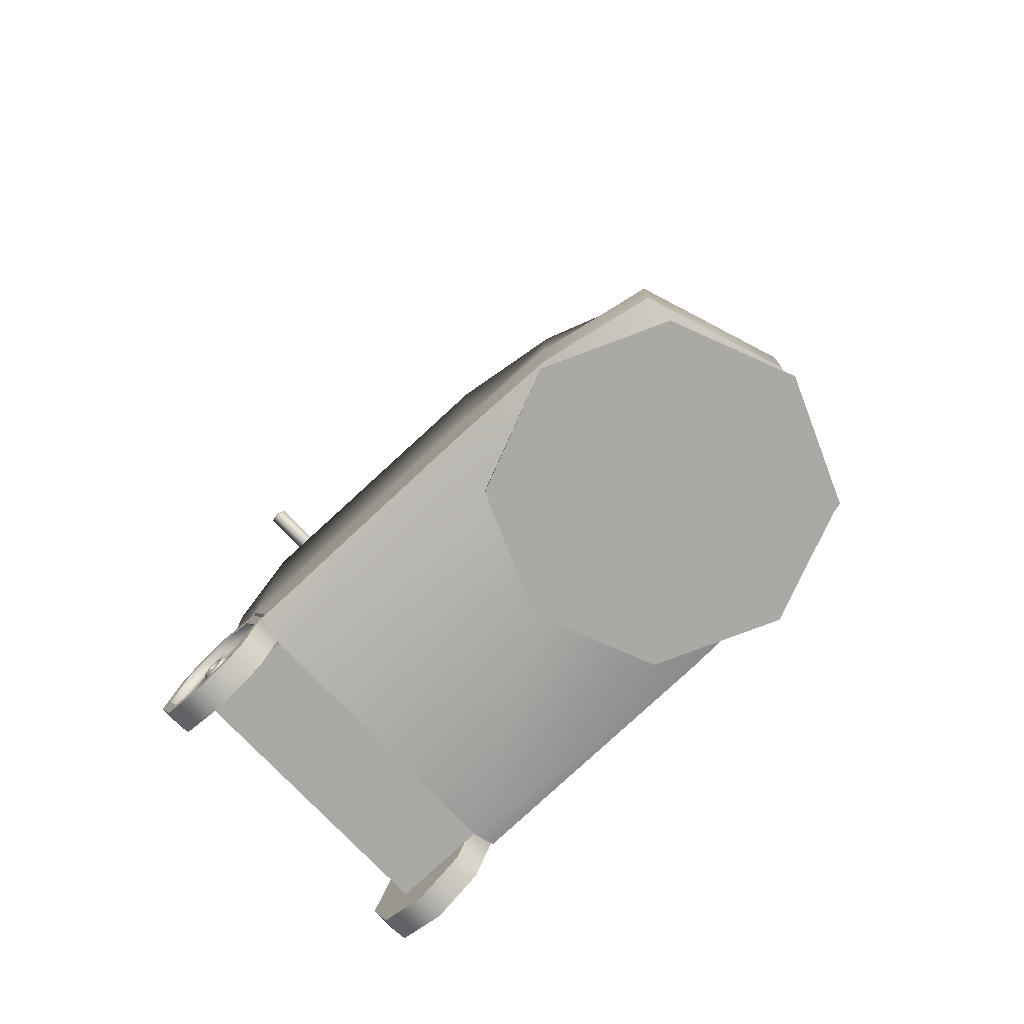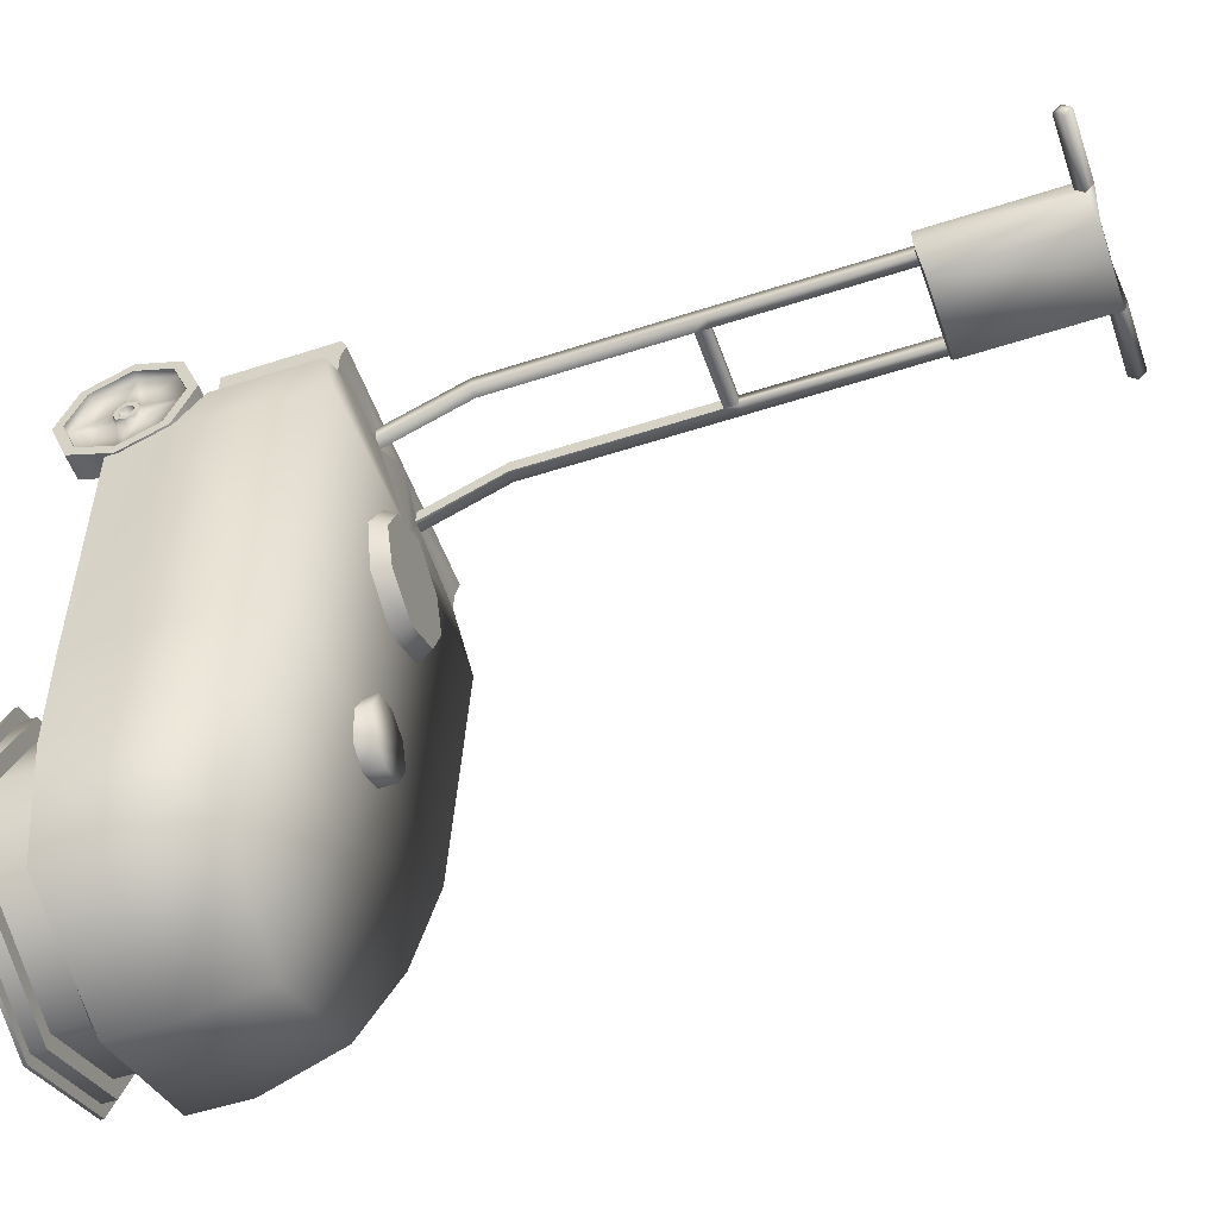
<metadata>
{"format":"obj","ext":"obj","renderer":"f3d","projection":"perspective","resolution":1024,"background":"white","views":[{"elev":-75.6,"azim":-46.6,"up":"+Z"},{"elev":-52.7,"azim":-70.7,"up":"+Y"}]}
</metadata>
<code>
o scrubber_scrubber_Cube.002
v -0.1573 -0.2941 0.1393
v -0.1835 -0.1643 0.07022
v -0.1573 -0.2941 0.07022
v -0.1869 -0.04532 0.1393
v -0.04785 0.3629 0.2965
v -0.06226 0.3629 0.2965
v -0.188 0.2673 0.3106
v -0.1111 -0.2754 0.05744
v -0.1835 -0.1643 0.1393
v -0.1573 0.3491 0.2965
v -0.1869 -0.04532 0.07022
v -0.188 0.2644 0.08512
v -0.188 0.2863 0.1393
v -0.1573 0.2644 0.08512
v -0.1573 0.2644 0.04861
v -0.1729 -0.1643 0.2692
v -0.1382 -0.2773 0.2367
v -0.1869 -0.04532 0.2932
v -0.1573 0.2863 0.1393
v -0.1573 0.3491 0.1641
v -0.188 0.2644 0.07022
v -0.1756 0.3491 0.1641
v -0.1756 0.3491 0.289
v -0.157 -0.1643 0.05744
v -0.1111 -0.05328 0.05744
v 0.1573 -0.2941 0.1393
v 0.1835 -0.1643 0.07022
v 0.1573 -0.2941 0.07022
v 0.1869 -0.04532 0.1393
v 0.04785 0.3629 0.2965
v 0.06226 0.3629 0.2965
v 0.188 0.2673 0.3106
v 0.1111 -0.2754 0.05744
v 0.1835 -0.1643 0.1393
v 0.1573 0.3491 0.2965
v 0 -0.3479 0.07022
v 0.1869 -0.04532 0.07022
v 0 0.3893 0.3024
v 0.188 0.2644 0.08512
v 0.188 0.2863 0.1393
v 0 0.2673 0.3147
v 0 -0.3479 0.1393
v 0 0.2644 0.04861
v 0.1573 0.2644 0.08512
v 0.1573 0.2644 0.04861
v 0 -0.1643 0.2781
v 0.1729 -0.1643 0.2692
v 0 -0.04532 0.2973
v 0.1382 -0.2773 0.2367
v 0.1869 -0.04532 0.2932
v 0.1573 0.2863 0.1393
v 0.1573 0.3491 0.1641
v 0.188 0.2644 0.07022
v 0.1756 0.3491 0.1641
v 0.1756 0.3491 0.289
v 0 -0.007294 0.04861
v 0.157 -0.1643 0.05744
v 0.1111 -0.05328 0.05744
v 0 -0.3214 0.05744
v 0 -0.331 0.2311
v -0.04785 0.4223 0.6316
v -0.04785 0.3629 0.2965
v -0.04785 0.4223 0.3977
v -0.04785 0.4058 0.6316
v -0.04785 0.4058 0.3977
v -0.04785 0.3794 0.2965
v 0.04785 0.4223 0.6316
v 0.04785 0.3629 0.2965
v 0.04785 0.4223 0.3977
v 0.04785 0.4058 0.6316
v 0.04785 0.4058 0.3977
v 0.04785 0.3794 0.2965
v -0.1242 -0.2885 0.003906
v -0.04785 0.4223 0.8654
v -0.1242 -0.04013 0.003906
v -0.1757 -0.1643 0.01973
v -0.1111 -0.05328 0.01973
v -0.1242 -0.2885 0.01973
v -0.188 0.3467 3e-06
v -0.1573 0.2901 0.02344
v -0.188 0.2901 0.02344
v -0.1242 -0.04013 0.01973
v -0.1111 -0.2754 0.01973
v -0.04785 0.4223 0.6316
v -0.06226 0.4223 0.3977
v -0.06226 0.4223 0.6316
v -0.02976 -0.07507 0.3128
v -0.04785 0.4058 0.8654
v -0.02976 -0.01556 0.3128
v -0.04785 0.3629 0.2965
v -0.06226 0.4058 0.3977
v -0.06226 0.3629 0.2965
v -0.1573 0.3733 0.08512
v -0.06226 0.4223 0.6482
v -0.04785 0.4223 0.3977
v -0.04785 0.4058 0.6316
v -0.04785 0.4058 0.3977
v -0.161 0.424 1.039
v -0.1578 0.412 1.039
v -0.1578 0.424 1.049
v -0.1578 0.424 1.029
v -0.1578 0.4361 1.039
v -0.1573 0.4033 0.1641
v -0.04208 -0.04532 0.2816
v -0.04208 -0.04532 0.3128
v -0.1757 -0.1643 0.003906
v -0.1573 0.3467 3e-06
v -0.1573 0.4033 0.02344
v -0.1573 0.3535 0.07321
v -0.1573 0.2667 0.08
v -0.1573 0.4033 0.1366
v -0.1573 0.3467 0.16
v -0.1111 -0.2754 0.05744
v -0.157 -0.1643 0.01973
v -0.1573 0.2901 0.1366
v -0.188 0.3467 0.16
v -0.188 0.2901 0.1366
v -0.06226 0.4058 0.6316
v -0.1782 0.3943 0.1276
v -0.188 0.3467 0.1473
v -0.188 0.3943 0.1276
v -0.1782 0.3467 0.1473
v -0.1782 0.3344 0.09229
v -0.1782 0.2991 0.1276
v -0.1782 0.3467 0.0127
v -0.1782 0.359 0.06772
v -0.1782 0.3943 0.03241
v -0.1782 0.2991 0.03241
v -0.1782 0.3293 0.08
v -0.1782 0.3344 0.06772
v -0.1782 0.3641 0.08
v -0.1782 0.359 0.09229
v -0.1782 0.3467 0.06263
v -0.1782 0.3467 0.09738
v -0.1573 0.3733 0.2965
v -0.1573 0.3893 0.3024
v -0.1842 0.3617 0.08
v -0.1842 0.3573 0.09058
v -0.1842 0.3557 0.08
v -0.1842 0.3531 0.08636
v -0.1842 0.3467 0.06504
v -0.1842 0.3403 0.07365
v -0.1842 0.3467 0.07101
v -0.1842 0.3467 0.09497
v -0.1842 0.3467 0.089
v -0.1842 0.3403 0.08636
v -0.1842 0.3361 0.09058
v -0.1842 0.3531 0.07365
v -0.1842 0.3573 0.06942
v -0.1842 0.3377 0.08
v -0.1775 0.3421 0.07541
v -0.1775 0.3421 0.0846
v -0.1775 0.3467 0.07351
v -0.1775 0.3467 0.0865
v -0.1775 0.3513 0.0846
v -0.1775 0.3467 0.08
v -0.1775 0.3513 0.07541
v -0.1775 0.3532 0.08
v -0.1573 0.4033 0.2965
v -0.06226 0.3794 0.2965
v -0.1573 0.3491 0.2965
v -0.0527 0.144 0.325
v -0.0527 0.2307 0.325
v -0.04785 0.3794 0.2965
v -0.04785 0.4223 0.6482
v -0.04785 0.4058 0.6482
v -0.1573 0.3733 0.1641
v -0.02976 -0.07507 0.2816
v -0.0704 0.424 1.029
v -0.0704 0.424 1.049
v -0.06226 0.4058 0.8654
v -0.06226 0.4223 0.8654
v -0.06226 0.4058 0.6482
v -0.1573 0.3733 0.04861
v -0.1573 0.4267 0.08
v -0.1573 0.3491 0.04861
v -0.188 0.3467 0.0127
v -0.188 0.2991 0.03241
v -0.1782 0.2794 0.08
v -0.1782 0.414 0.08
v -0.1842 0.3317 0.08
v -0.1842 0.3361 0.06942
v -0.1775 0.3402 0.08
v -0.0704 0.4361 1.039
v -0.0704 0.412 1.039
v -0.188 0.2991 0.1276
v -0.188 0.2667 0.08
v -0.07068 0.1873 0.325
v -0.188 0.3943 0.03241
v -0.188 0.4033 0.02344
v -0.188 0.4267 0.08
v -0.188 0.414 0.08
v -0.188 0.4033 0.1366
v -0.1573 0.3491 0.08512
v -0.188 0.2794 0.08
v -0.1573 0.2644 0.08512
v -0.1573 0.2644 0.04861
v -0.1573 0.2863 0.1393
v -0.1573 0.3491 0.1641
v -0.157 -0.1643 0.05744
v -0.1111 -0.05328 0.05744
v -0.02976 -0.01556 0.2816
v -0.0647 0.1341 0.2969
v -0.0647 0.2406 0.2969
v -0.08676 0.1873 0.2969
v 0.1242 -0.2885 0.003906
v 0 -0.04532 0.3128
v 0.04785 0.4223 0.8654
v 0 -0.3214 0.01973
v 0.1242 -0.04013 0.003906
v 0 0.01132 0.003906
v 0.1757 -0.1643 0.01973
v 0.1111 -0.05328 0.01973
v 0.1242 -0.2885 0.01973
v 0 -0.34 0.003906
v 0 -0.34 0.01973
v 0.188 0.3467 3e-06
v 0.1573 0.2901 0.02344
v 0.188 0.2901 0.02344
v 0.1242 -0.04013 0.01973
v 0.1111 -0.2754 0.01973
v 0.04785 0.4223 0.6316
v 0.06226 0.4223 0.3977
v 0.06226 0.4223 0.6316
v 0 0.1188 0.325
v 0.02976 -0.07507 0.3128
v 0 -0.0874 0.3128
v 0.04785 0.4058 0.8654
v 0 -0.003235 0.3128
v 0.02976 -0.01556 0.3128
v 0 -0.0874 0.2816
v 0.04785 0.3629 0.2965
v 0.06226 0.4058 0.3977
v 0.06226 0.3629 0.2965
v 0.1573 0.3733 0.08512
v 0.06226 0.4223 0.6482
v 0.04785 0.4223 0.3977
v 0.04785 0.4058 0.6316
v 0.04785 0.4058 0.3977
v 0.161 0.424 1.039
v 0.1578 0.412 1.039
v 0.1578 0.424 1.049
v 0.1578 0.424 1.029
v 0.1578 0.4361 1.039
v 0.1573 0.4033 0.1641
v 0.04208 -0.04532 0.2816
v 0.04208 -0.04532 0.3128
v 0.1757 -0.1643 0.003906
v 0.1573 0.3467 3e-06
v 0.1573 0.4033 0.02344
v 0.1573 0.3535 0.07321
v 0.1573 0.2667 0.08
v 0.1573 0.4033 0.1366
v 0.1573 0.3467 0.16
v 0 -0.007294 0.01973
v 0 0.01132 0.01973
v 0 0.4033 0.2965
v 0.1111 -0.2754 0.05744
v 0.157 -0.1643 0.01973
v 0.1573 0.2901 0.1366
v 0.188 0.3467 0.16
v 0.188 0.2901 0.1366
v 0.06226 0.4058 0.6316
v 0.1782 0.3943 0.1276
v 0.188 0.3467 0.1473
v 0.188 0.3943 0.1276
v 0.1782 0.3467 0.1473
v 0.1782 0.3344 0.09229
v 0.1782 0.2991 0.1276
v 0.1782 0.3467 0.0127
v 0.1782 0.359 0.06772
v 0.1782 0.3943 0.03241
v 0.1782 0.2991 0.03241
v 0.1782 0.3293 0.08
v 0.1782 0.3344 0.06772
v 0.1782 0.3641 0.08
v 0.1782 0.359 0.09229
v 0.1782 0.3467 0.06263
v 0.1782 0.3467 0.09738
v 0.1573 0.3733 0.2965
v 0.1573 0.3893 0.3024
v 0.1842 0.3617 0.08
v 0.1842 0.3573 0.09058
v 0.1842 0.3557 0.08
v 0.1842 0.3531 0.08636
v 0.1842 0.3467 0.06504
v 0.1842 0.3403 0.07365
v 0.1842 0.3467 0.07101
v 0.1842 0.3467 0.09497
v 0.1842 0.3467 0.089
v 0.1842 0.3403 0.08636
v 0.1842 0.3361 0.09058
v 0.1842 0.3531 0.07365
v 0.1842 0.3573 0.06942
v 0.1842 0.3377 0.08
v 0.1775 0.3421 0.07541
v 0.1775 0.3421 0.0846
v 0.1775 0.3467 0.07351
v 0.1775 0.3467 0.0865
v 0.1775 0.3513 0.0846
v 0.1775 0.3467 0.08
v 0.1775 0.3513 0.07541
v 0.1775 0.3532 0.08
v 0.1573 0.4033 0.2965
v 0 0.3491 0.04861
v 0.06226 0.3794 0.2965
v 0.1573 0.3491 0.2965
v 0 0.2558 0.325
v 0.0527 0.144 0.325
v 0.0527 0.2307 0.325
v 0.04785 0.3794 0.2965
v 0.04785 0.4223 0.6482
v 0.04785 0.4058 0.6482
v 0 0.4033 0.1641
v 0.1573 0.3733 0.1641
v 0.02976 -0.07507 0.2816
v 0.0704 0.424 1.029
v 0.0704 0.424 1.049
v 0.06226 0.4058 0.8654
v 0.06226 0.4223 0.8654
v 0.06226 0.4058 0.6482
v 0.1573 0.3733 0.04861
v 0 -0.003235 0.2816
v 0.1573 0.4267 0.08
v 0.1573 0.3491 0.04861
v 0.188 0.3467 0.0127
v 0.188 0.2991 0.03241
v 0.1782 0.2794 0.08
v 0.1782 0.414 0.08
v 0 0.3893 0.3024
v 0.1842 0.3317 0.08
v 0.1842 0.3361 0.06942
v 0.1775 0.3402 0.08
v 0.0704 0.4361 1.039
v 0.0704 0.412 1.039
v 0.188 0.2991 0.1276
v 0.188 0.2667 0.08
v 0.07068 0.1873 0.325
v 0 0.3733 0.04861
v 0 0.3733 0.08512
v 0.188 0.3943 0.03241
v 0.188 0.4033 0.02344
v 0.188 0.4267 0.08
v 0.188 0.414 0.08
v 0.188 0.4033 0.1366
v 0.1573 0.3491 0.08512
v 0.188 0.2794 0.08
v 0 0.3733 0.1641
v 0 0.2644 0.04861
v 0.1573 0.2644 0.08512
v 0.1573 0.2644 0.04861
v 0.1573 0.2863 0.1393
v 0.1573 0.3491 0.1641
v 0 -0.007294 0.04861
v 0.157 -0.1643 0.05744
v 0.1111 -0.05328 0.05744
v 0 -0.3214 0.05744
v 0.02976 -0.01556 0.2816
v 0 0.1032 0.2969
v 0 0.2714 0.2969
v 0.0647 0.1341 0.2969
v 0.0647 0.2406 0.2969
v 0.08676 0.1873 0.2969
v 0 0.4058 0.6482
v 0 0.4223 0.6316
v 0 0.4058 0.6316
v 0 0.4223 0.6482
v -0.04785 0.4223 0.8654
v -0.05164 0.3795 0.8698
v -0.05164 0.4661 1.045
v -0.188 0.3467 3e-06
v -0.188 0.2901 0.02344
v -0.04785 0.4058 0.8654
v -0.188 0.3467 0.16
v -0.188 0.2901 0.1366
v -0.188 0.3467 0.1473
v -0.188 0.3943 0.1276
v -0.1842 0.3617 0.08
v -0.1842 0.3573 0.09058
v -0.1842 0.3557 0.08
v -0.1842 0.3531 0.08636
v -0.1842 0.3467 0.06504
v -0.1842 0.3403 0.07365
v -0.1842 0.3467 0.07101
v -0.1842 0.3467 0.09497
v -0.1842 0.3467 0.089
v -0.1842 0.3403 0.08636
v -0.1842 0.3361 0.09058
v -0.1842 0.3531 0.07365
v -0.1842 0.3573 0.06942
v -0.1842 0.3377 0.08
v -0.0527 0.144 0.325
v -0.0527 0.2307 0.325
v -0.0704 0.424 1.029
v -0.0704 0.424 1.049
v -0.06226 0.4058 0.8654
v -0.06226 0.4223 0.8654
v -0.188 0.3467 0.0127
v -0.188 0.2991 0.03241
v -0.1842 0.3317 0.08
v -0.1842 0.3361 0.06942
v -0.05164 0.3795 1.045
v -0.05164 0.4661 0.8698
v -0.0704 0.4361 0.8654
v -0.0704 0.412 0.8654
v -0.0704 0.4361 1.039
v -0.0704 0.412 1.039
v -0.188 0.2991 0.1276
v -0.188 0.2667 0.08
v -0.07068 0.1873 0.325
v -0.188 0.3943 0.03241
v -0.188 0.4033 0.02344
v -0.188 0.4267 0.08
v -0.188 0.414 0.08
v -0.188 0.4033 0.1366
v -0.188 0.2794 0.08
v 0.04785 0.4223 0.8654
v 0.05164 0.3795 0.8698
v 0.05164 0.4661 1.045
v 0.188 0.3467 3e-06
v 0.188 0.2901 0.02344
v 0 0.1873 0.325
v 0 0.1188 0.325
v 0.04785 0.4058 0.8654
v 0.188 0.3467 0.16
v 0.188 0.2901 0.1366
v 0.188 0.3467 0.1473
v 0.188 0.3943 0.1276
v 0.1842 0.3617 0.08
v 0.1842 0.3573 0.09058
v 0.1842 0.3557 0.08
v 0.1842 0.3531 0.08636
v 0.1842 0.3467 0.06504
v 0.1842 0.3403 0.07365
v 0.1842 0.3467 0.07101
v 0.1842 0.3467 0.09497
v 0.1842 0.3467 0.089
v 0.1842 0.3403 0.08636
v 0.1842 0.3361 0.09058
v 0.1842 0.3531 0.07365
v 0.1842 0.3573 0.06942
v 0.1842 0.3377 0.08
v 0 0.2558 0.325
v 0.0527 0.144 0.325
v 0.0527 0.2307 0.325
v 0.0704 0.424 1.029
v 0.0704 0.424 1.049
v 0.06226 0.4058 0.8654
v 0.06226 0.4223 0.8654
v 0.188 0.3467 0.0127
v 0.188 0.2991 0.03241
v 0.1842 0.3317 0.08
v 0.1842 0.3361 0.06942
v 0.05164 0.3795 1.045
v 0.05164 0.4661 0.8698
v 0.0704 0.4361 0.8654
v 0.0704 0.412 0.8654
v 0.0704 0.4361 1.039
v 0.0704 0.412 1.039
v 0.188 0.2991 0.1276
v 0.188 0.2667 0.08
v 0.07068 0.1873 0.325
v 0.188 0.3943 0.03241
v 0.188 0.4033 0.02344
v 0.188 0.4267 0.08
v 0.188 0.414 0.08
v 0.188 0.4033 0.1366
v 0.188 0.2794 0.08
v 0 0.4223 0.8654
v 0 0.4058 0.8654
v 0 0.4661 1.045
v 0 0.3795 1.045
v 0 0.4661 0.8698
v 0 0.3795 0.8698
v -0.1242 -0.2885 0.003906
v -0.1338 -0.2982 0.003905
v -0.1338 -0.2982 0
v -0.1338 -0.03049 0
v -0.1338 -0.03049 0.003905
v -0.1242 -0.04013 0.003906
v -0.1893 -0.1643 0
v -0.1893 -0.1643 0.003905
v -0.1757 -0.1643 0.003906
v 0 -0.3536 0.003905
v 0.1242 -0.2885 0.003906
v 0.1338 -0.2982 0.003905
v 0 -0.1643 0
v 0 -0.3536 0
v 0.1338 -0.2982 0
v 0.1338 -0.03049 0
v 0.1338 -0.03049 0.003905
v 0.1242 -0.04013 0.003906
v 0 0.02493 0.003905
v 0 0.02493 0
v 0 0.01132 0.003906
v 0.1893 -0.1643 0
v 0 -0.34 0.003906
v 0.1893 -0.1643 0.003905
v 0.1757 -0.1643 0.003906
f 21 11 12
f 18 7 13 4
f 21 12 14 15
f 9 4 11 2
f 36 42 1 3
f 9 1 17 16
f 4 9 16 18
f 12 13 19 14
f 42 60 17 1
f 24 8 3 2
f 1 9 2 3
f 24 2 11 25
f 56 25 15 43
f 7 23 22 13
f 41 6 10 7
f 19 13 22 20
f 48 41 7 18
f 41 5 6
f 41 38 5
f 46 48 18 16
f 17 60 46 16
f 23 7 10
f 15 25 11 21
f 20 22 23 10
f 11 4 13 12
f 8 59 36 3
f 53 39 37
f 50 29 40 32
f 53 45 44 39
f 34 27 37 29
f 36 28 26 42
f 34 47 49 26
f 29 50 47 34
f 39 44 51 40
f 42 26 49 60
f 57 27 28 33
f 26 28 27 34
f 57 58 37 27
f 56 43 45 58
f 32 40 54 55
f 41 32 35 31
f 51 52 54 40
f 48 50 32 41
f 41 31 30
f 41 30 38
f 46 47 50 48
f 49 47 46 60
f 55 35 32
f 45 53 37 58
f 52 35 55 54
f 37 39 40 29
f 33 28 36 59
f 63 61 64 65
f 66 63 65 62
f 69 71 70 67
f 72 68 71 69
f 231 227 87 168
f 76 114 77 82
f 125 133 126 127
f 78 73 215 216
f 90 97 91 92
f 200 201 77 114
f 78 83 114 76
f 196 194 176 197
f 110 115 117 187
f 207 87 227
f 207 229 89
f 124 179 195 186
f 103 167 135 136
f 122 124 186 120
f 103 136 159
f 193 111 175 191
f 98 99 100
f 99 101 169 185
f 98 101 99
f 98 102 101
f 98 100 102
f 330 257 159 136
f 89 202 104 105
f 82 75 106 76
f 166 88 171 173
f 107 108 109
f 110 80 109
f 111 112 109
f 80 107 109
f 113 200 114 83
f 97 96 118 91
f 119 122 120 121
f 179 129 130 128
f 122 134 123 124
f 134 132 138 144
f 130 182 141 133
f 130 129 181 182
f 142 151 153 143
f 157 158 139 148
f 152 183 150 146
f 140 155 154 145
f 150 183 151 142
f 154 155 156
f 157 153 156
f 153 151 156
f 158 156 155
f 152 154 156
f 82 77 255 256
f 167 348 340 93
f 216 209 83 78
f 207 105 87
f 74 165 94 172
f 367 165 166 364
f 147 181 129 123
f 165 74 88 166
f 89 229 323 202
f 94 173 171 172
f 180 131 132 119
f 314 348 167 103
f 90 330 164
f 100 99 185 170
f 184 102 100 170
f 102 184 169 101
f 105 104 168 87
f 85 91 118 86
f 86 118 173 94
f 167 199 161 135
f 175 109 108
f 339 305 176 174
f 76 106 73 78
f 189 127 180 192
f 125 128 130 133
f 122 119 132 134
f 126 149 137 131
f 133 141 149 126
f 132 131 137 138
f 153 157 148 143
f 139 158 155 140
f 144 147 123 134
f 183 156 151
f 179 124 123 129
f 180 127 126 131
f 179 128 178 195
f 364 166 96 366
f 96 166 173 118
f 115 112 116 117
f 91 85 160 92
f 128 125 177 178
f 194 199 167 93
f 209 357 113 83
f 191 175 108 190
f 177 125 127 189
f 159 257 314 103
f 349 197 176 305
f 79 107 80 81
f 135 161 92 160
f 154 152 146 145
f 82 256 211 75
f 194 198 199
f 95 164 160 85
f 81 80 110 187
f 160 136 135
f 365 84 165 367
f 116 112 111 193
f 84 95 85 86
f 180 119 121 192
f 366 96 84 365
f 164 330 136 160
f 255 77 201 354
f 94 165 84 86
f 93 340 339 174
f 107 79 190 108
f 194 196 198
f 158 157 156
f 207 89 105
f 175 111 109
f 183 152 156
f 162 188 205 203
f 188 163 204 205
f 163 308 360 204
f 225 162 203 359
f 231 316 226 227
f 212 220 213 259
f 270 272 271 278
f 214 216 215 206
f 232 234 233 239
f 355 259 213 356
f 214 212 259 221
f 350 351 325 346
f 252 337 262 260
f 207 227 226
f 207 230 229
f 269 336 347 328
f 245 281 280 315
f 267 265 336 269
f 245 304 281
f 345 343 324 253
f 240 242 241
f 241 335 317 243
f 240 241 243
f 240 243 244
f 240 244 242
f 330 281 304 257
f 230 247 246 358
f 220 212 248 210
f 313 321 319 228
f 249 251 250
f 252 251 218
f 253 251 254
f 218 251 249
f 258 221 259 355
f 239 233 263 238
f 264 266 265 267
f 328 273 275 274
f 267 269 268 279
f 279 289 283 277
f 275 278 286 332
f 275 332 331 274
f 287 288 298 296
f 302 293 284 303
f 297 291 295 333
f 285 290 299 300
f 295 287 296 333
f 299 301 300
f 302 301 298
f 298 301 296
f 303 300 301
f 297 301 299
f 220 256 255 213
f 315 235 340 348
f 216 214 221 209
f 207 226 247
f 208 320 236 312
f 367 364 313 312
f 292 268 274 331
f 312 313 228 208
f 230 358 323 229
f 236 320 319 321
f 329 264 277 276
f 314 245 315 348
f 232 311 330
f 242 318 335 241
f 334 318 242 244
f 244 243 317 334
f 247 226 316 246
f 223 224 263 233
f 224 236 321 263
f 315 280 307 353
f 324 250 251
f 339 322 325 305
f 212 214 206 248
f 341 344 329 272
f 270 278 275 273
f 267 279 277 264
f 271 276 282 294
f 278 271 294 286
f 277 283 282 276
f 298 288 293 302
f 284 285 300 303
f 289 279 268 292
f 333 296 301
f 328 274 268 269
f 329 276 271 272
f 328 347 327 273
f 364 366 238 313
f 238 263 321 313
f 260 262 261 254
f 233 234 306 223
f 273 327 326 270
f 346 235 315 353
f 209 221 258 357
f 343 342 250 324
f 326 341 272 270
f 304 245 314 257
f 349 305 325 351
f 217 219 218 249
f 280 306 234 307
f 299 290 291 297
f 220 210 211 256
f 346 353 352
f 237 223 306 311
f 219 337 252 218
f 306 280 281
f 365 367 312 222
f 261 345 253 254
f 222 224 223 237
f 329 344 266 264
f 366 365 222 238
f 311 306 281 330
f 255 354 356 213
f 236 224 222 312
f 235 322 339 340
f 249 250 342 217
f 346 352 350
f 303 301 302
f 207 247 230
f 324 251 253
f 333 301 297
f 309 361 363 338
f 338 363 362 310
f 310 362 360 308
f 225 359 361 309
f 385 386 387 388
f 409 416 399 372
f 388 387 391 400
f 390 389 380 378
f 385 379 381 386
f 374 376 408 375
f 382 401 383 384
f 382 384 389 390
f 407 405 369 402
f 396 373 369 405
f 405 397 396
f 395 370 406
f 402 395 407
f 404 405 407 394
f 401 400 391 383
f 408 416 409 375
f 413 414 377 415
f 474 369 373 470
f 472 402 369 474
f 403 404 406 370
f 370 395 402
f 422 443 393
f 371 398 411 412
f 374 415 377 376
f 379 378 380 381
f 371 372 399 398
f 411 414 413 412
f 410 422 393
f 405 404 397
f 470 373 368 469
f 404 394 406
f 473 403 370 471
f 410 392 422
f 423 422 392
f 370 402 472 471
f 368 403 473 469
f 368 397 404 403
f 436 439 438 437
f 461 421 451 468
f 439 452 442 438
f 441 429 431 440
f 436 437 432 430
f 425 426 460 427
f 433 435 434 453
f 433 441 440 435
f 459 454 418 457
f 448 457 418 424
f 457 448 449
f 447 458 419
f 454 459 447
f 456 446 459 457
f 453 434 442 452
f 460 426 461 468
f 465 467 428 466
f 474 470 424 418
f 472 474 418 454
f 455 419 458 456
f 419 454 447
f 422 445 443
f 420 464 463 450
f 425 427 428 467
f 430 432 431 429
f 420 450 451 421
f 463 464 465 466
f 462 445 422
f 457 449 456
f 470 469 417 424
f 456 458 446
f 473 471 419 455
f 462 422 444
f 423 444 422
f 419 471 472 454
f 417 469 473 455
f 417 455 456 449
f 487 488 477
f 479 480 495 493
f 487 478 494
f 481 487 477
f 493 494 478 479
f 484 497 475 476
f 479 482 483 480
f 479 478 481 482
f 476 477 488 484
f 475 483 482 476
f 482 481 477 476
f 481 478 487
f 487 489 488
f 491 493 495 492
f 487 494 490
f 496 489 487
f 493 491 490 494
f 484 486 485 497
f 491 492 499 498
f 491 498 496 490
f 486 484 488 489
f 485 486 498 499
f 498 486 489 496
f 496 487 490

</code>
